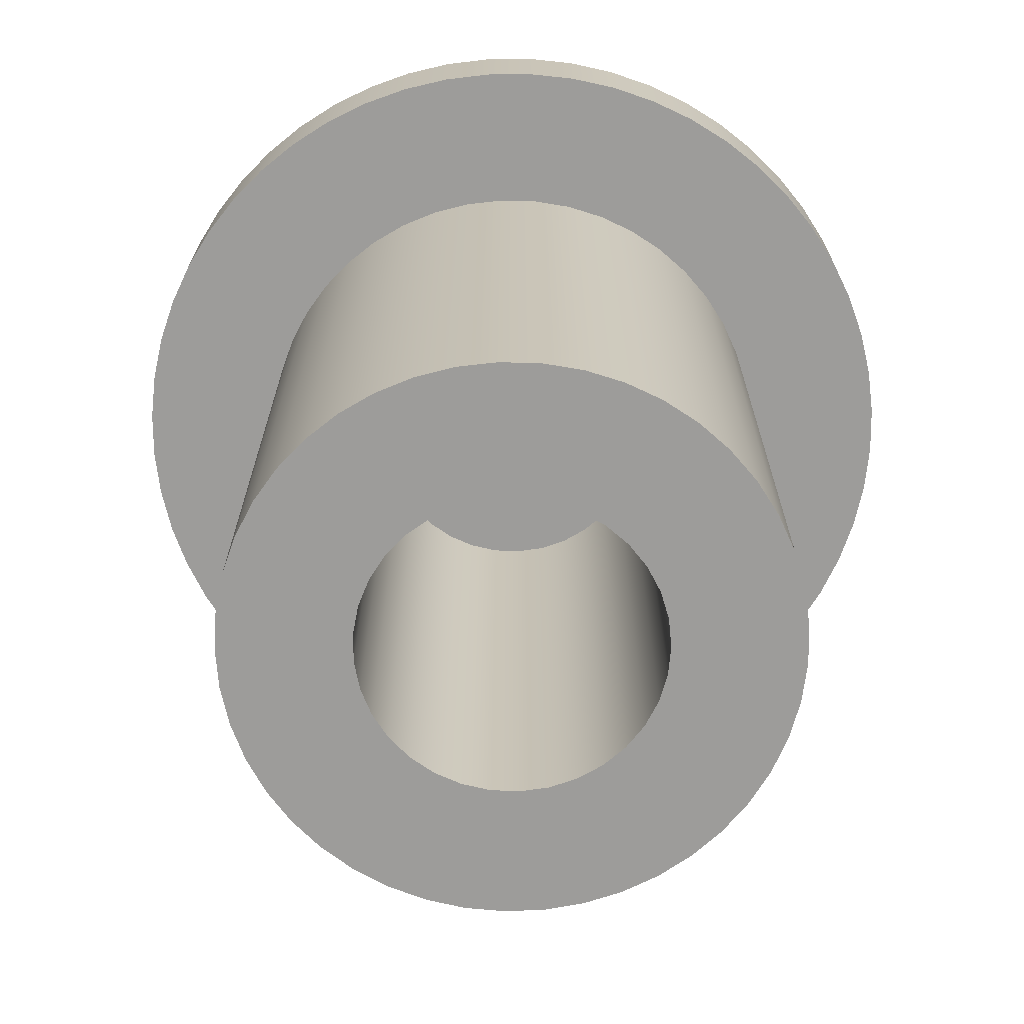
<metadata>
{"format":"obj","ext":"obj","renderer":"f3d","projection":"perspective","resolution":1024,"background":"white","views":[{"elev":-70.1,"azim":16.5,"up":"+Y"}]}
</metadata>
<code>
v 0.425 0.65 -5.205e-17
v 0.4223 0.65 0.04758
v 0.4143 0.65 0.09457
v 0.4012 0.65 0.1404
v 0.3829 0.65 0.1844
v 0.3599 0.65 0.2261
v 0.3323 0.65 0.265
v 0.3005 0.65 0.3005
v 0.265 0.65 0.3323
v 0.2261 0.65 0.3599
v 0.1844 0.65 0.3829
v 0.1404 0.65 0.4012
v 0.09457 0.65 0.4143
v 0.04758 0.65 0.4223
v -2.602e-17 0.65 0.425
v -0.04758 0.65 0.4223
v -0.09457 0.65 0.4143
v -0.1404 0.65 0.4012
v -0.1844 0.65 0.3829
v -0.2261 0.65 0.3599
v -0.265 0.65 0.3323
v -0.3005 0.65 0.3005
v -0.3323 0.65 0.265
v -0.3599 0.65 0.2261
v -0.3829 0.65 0.1844
v -0.4012 0.65 0.1404
v -0.4143 0.65 0.09457
v -0.4223 0.65 0.04758
v -0.425 0.65 0
v -0.4223 0.65 -0.04758
v -0.4143 0.65 -0.09457
v -0.4012 0.65 -0.1404
v -0.3829 0.65 -0.1844
v -0.3599 0.65 -0.2261
v -0.3323 0.65 -0.265
v -0.3005 0.65 -0.3005
v -0.265 0.65 -0.3323
v -0.2261 0.65 -0.3599
v -0.1844 0.65 -0.3829
v -0.1404 0.65 -0.4012
v -0.09457 0.65 -0.4143
v -0.04758 0.65 -0.4223
v -2.602e-17 0.65 -0.425
v 0.04758 0.65 -0.4223
v 0.09457 0.65 -0.4143
v 0.1404 0.65 -0.4012
v 0.1844 0.65 -0.3829
v 0.2261 0.65 -0.3599
v 0.265 0.65 -0.3323
v 0.3005 0.65 -0.3005
v 0.3323 0.65 -0.265
v 0.3599 0.65 -0.2261
v 0.3829 0.65 -0.1844
v 0.4012 0.65 -0.1404
v 0.4143 0.65 -0.09457
v 0.4223 0.65 -0.04758
v -0.28 0.65 3.429e-17
v -0.2773 0.65 0.03897
v -0.2692 0.65 0.07718
v -0.2558 0.65 0.1139
v -0.2375 0.65 0.1484
v -0.2145 0.65 0.18
v -0.1874 0.65 0.2081
v -0.1566 0.65 0.2321
v -0.1227 0.65 0.2517
v -0.08652 0.65 0.2663
v -0.04862 0.65 0.2757
v -0.009772 0.65 0.2798
v 0.02927 0.65 0.2785
v 0.06774 0.65 0.2717
v 0.1049 0.65 0.2596
v 0.14 0.65 0.2425
v 0.1724 0.65 0.2206
v 0.2014 0.65 0.1945
v 0.2265 0.65 0.1646
v 0.2472 0.65 0.1315
v 0.2631 0.65 0.09577
v 0.2739 0.65 0.05822
v 0.2793 0.65 0.01953
v 0.2793 0.65 -0.01953
v 0.2739 0.65 -0.05822
v 0.2631 0.65 -0.09577
v 0.2472 0.65 -0.1315
v 0.2265 0.65 -0.1646
v 0.2014 0.65 -0.1945
v 0.1724 0.65 -0.2206
v 0.14 0.65 -0.2425
v 0.1049 0.65 -0.2596
v 0.06774 0.65 -0.2717
v 0.02927 0.65 -0.2785
v -0.009772 0.65 -0.2798
v -0.04862 0.65 -0.2757
v -0.08652 0.65 -0.2663
v -0.1227 0.65 -0.2517
v -0.1566 0.65 -0.2321
v -0.1874 0.65 -0.2081
v -0.2145 0.65 -0.18
v -0.2375 0.65 -0.1484
v -0.2558 0.65 -0.1139
v -0.2692 0.65 -0.07718
v -0.2773 0.65 -0.03897
v -0.15 0.65 1.837e-17
v -0.1473 0.65 -0.02839
v -0.1393 0.65 -0.05575
v -0.1262 0.65 -0.0811
v -0.1086 0.65 -0.1035
v -0.08701 0.65 -0.1222
v -0.06231 0.65 -0.1364
v -0.03536 0.65 -0.1458
v -0.007137 0.65 -0.1498
v 0.02135 0.65 -0.1485
v 0.04906 0.65 -0.1418
v 0.075 0.65 -0.1299
v 0.09823 0.65 -0.1134
v 0.1179 0.65 -0.09272
v 0.1333 0.65 -0.06873
v 0.1439 0.65 -0.04226
v 0.1493 0.65 -0.01426
v 0.1493 0.65 0.01426
v 0.1439 0.65 0.04226
v 0.1333 0.65 0.06873
v 0.1179 0.65 0.09272
v 0.09823 0.65 0.1134
v 0.075 0.65 0.1299
v 0.04906 0.65 0.1418
v 0.02135 0.65 0.1485
v -0.007137 0.65 0.1498
v -0.03536 0.65 0.1458
v -0.06231 0.65 0.1364
v -0.08701 0.65 0.1222
v -0.1086 0.65 0.1035
v -0.1262 0.65 0.0811
v -0.1393 0.65 0.05575
v -0.1473 0.65 0.02839
v 0.425 0.75 -5.205e-17
v 0.4223 0.75 0.04758
v 0.4143 0.75 0.09457
v 0.4012 0.75 0.1404
v 0.3829 0.75 0.1844
v 0.3599 0.75 0.2261
v 0.3323 0.75 0.265
v 0.3005 0.75 0.3005
v 0.265 0.75 0.3323
v 0.2261 0.75 0.3599
v 0.1844 0.75 0.3829
v 0.1404 0.75 0.4012
v 0.09457 0.75 0.4143
v 0.04758 0.75 0.4223
v -2.602e-17 0.75 0.425
v -0.04758 0.75 0.4223
v -0.09457 0.75 0.4143
v -0.1404 0.75 0.4012
v -0.1844 0.75 0.3829
v -0.2261 0.75 0.3599
v -0.265 0.75 0.3323
v -0.3005 0.75 0.3005
v -0.3323 0.75 0.265
v -0.3599 0.75 0.2261
v -0.3829 0.75 0.1844
v -0.4012 0.75 0.1404
v -0.4143 0.75 0.09457
v -0.4223 0.75 0.04758
v -0.425 0.75 0
v -0.4223 0.75 -0.04758
v -0.4143 0.75 -0.09457
v -0.4012 0.75 -0.1404
v -0.3829 0.75 -0.1844
v -0.3599 0.75 -0.2261
v -0.3323 0.75 -0.265
v -0.3005 0.75 -0.3005
v -0.265 0.75 -0.3323
v -0.2261 0.75 -0.3599
v -0.1844 0.75 -0.3829
v -0.1404 0.75 -0.4012
v -0.09457 0.75 -0.4143
v -0.04758 0.75 -0.4223
v -2.602e-17 0.75 -0.425
v 0.04758 0.75 -0.4223
v 0.09457 0.75 -0.4143
v 0.1404 0.75 -0.4012
v 0.1844 0.75 -0.3829
v 0.2261 0.75 -0.3599
v 0.265 0.75 -0.3323
v 0.3005 0.75 -0.3005
v 0.3323 0.75 -0.265
v 0.3599 0.75 -0.2261
v 0.3829 0.75 -0.1844
v 0.4012 0.75 -0.1404
v 0.4143 0.75 -0.09457
v 0.4223 0.75 -0.04758
v 0.425 0.65 -5.205e-17
v 0.4223 0.65 -0.04758
v 0.4143 0.65 -0.09457
v 0.4012 0.65 -0.1404
v 0.3829 0.65 -0.1844
v 0.3599 0.65 -0.2261
v 0.3323 0.65 -0.265
v 0.3005 0.65 -0.3005
v 0.265 0.65 -0.3323
v 0.2261 0.65 -0.3599
v 0.1844 0.65 -0.3829
v 0.1404 0.65 -0.4012
v 0.09457 0.65 -0.4143
v 0.04758 0.65 -0.4223
v -2.602e-17 0.65 -0.425
v -0.04758 0.65 -0.4223
v -0.09457 0.65 -0.4143
v -0.1404 0.65 -0.4012
v -0.1844 0.65 -0.3829
v -0.2261 0.65 -0.3599
v -0.265 0.65 -0.3323
v -0.3005 0.65 -0.3005
v -0.3323 0.65 -0.265
v -0.3599 0.65 -0.2261
v -0.3829 0.65 -0.1844
v -0.4012 0.65 -0.1404
v -0.4143 0.65 -0.09457
v -0.4223 0.65 -0.04758
v -0.425 0.65 0
v -0.4223 0.65 0.04758
v -0.4143 0.65 0.09457
v -0.4012 0.65 0.1404
v -0.3829 0.65 0.1844
v -0.3599 0.65 0.2261
v -0.3323 0.65 0.265
v -0.3005 0.65 0.3005
v -0.265 0.65 0.3323
v -0.2261 0.65 0.3599
v -0.1844 0.65 0.3829
v -0.1404 0.65 0.4012
v -0.09457 0.65 0.4143
v -0.04758 0.65 0.4223
v -2.602e-17 0.65 0.425
v 0.04758 0.65 0.4223
v 0.09457 0.65 0.4143
v 0.1404 0.65 0.4012
v 0.1844 0.65 0.3829
v 0.2261 0.65 0.3599
v 0.265 0.65 0.3323
v 0.3005 0.65 0.3005
v 0.3323 0.65 0.265
v 0.3599 0.65 0.2261
v 0.3829 0.65 0.1844
v 0.4012 0.65 0.1404
v 0.4143 0.65 0.09457
v 0.4223 0.65 0.04758
v 0.425 0.65 -5.205e-17
v 0.425 0.75 -5.205e-17
v 0.425 0.75 -5.205e-17
v 0.4223 0.75 -0.04758
v 0.4143 0.75 -0.09457
v 0.4012 0.75 -0.1404
v 0.3829 0.75 -0.1844
v 0.3599 0.75 -0.2261
v 0.3323 0.75 -0.265
v 0.3005 0.75 -0.3005
v 0.265 0.75 -0.3323
v 0.2261 0.75 -0.3599
v 0.1844 0.75 -0.3829
v 0.1404 0.75 -0.4012
v 0.09457 0.75 -0.4143
v 0.04758 0.75 -0.4223
v -2.602e-17 0.75 -0.425
v -0.04758 0.75 -0.4223
v -0.09457 0.75 -0.4143
v -0.1404 0.75 -0.4012
v -0.1844 0.75 -0.3829
v -0.2261 0.75 -0.3599
v -0.265 0.75 -0.3323
v -0.3005 0.75 -0.3005
v -0.3323 0.75 -0.265
v -0.3599 0.75 -0.2261
v -0.3829 0.75 -0.1844
v -0.4012 0.75 -0.1404
v -0.4143 0.75 -0.09457
v -0.4223 0.75 -0.04758
v -0.425 0.75 0
v -0.4223 0.75 0.04758
v -0.4143 0.75 0.09457
v -0.4012 0.75 0.1404
v -0.3829 0.75 0.1844
v -0.3599 0.75 0.2261
v -0.3323 0.75 0.265
v -0.3005 0.75 0.3005
v -0.265 0.75 0.3323
v -0.2261 0.75 0.3599
v -0.1844 0.75 0.3829
v -0.1404 0.75 0.4012
v -0.09457 0.75 0.4143
v -0.04758 0.75 0.4223
v -2.602e-17 0.75 0.425
v 0.04758 0.75 0.4223
v 0.09457 0.75 0.4143
v 0.1404 0.75 0.4012
v 0.1844 0.75 0.3829
v 0.2261 0.75 0.3599
v 0.265 0.75 0.3323
v 0.3005 0.75 0.3005
v 0.3323 0.75 0.265
v 0.3599 0.75 0.2261
v 0.3829 0.75 0.1844
v 0.4012 0.75 0.1404
v 0.4143 0.75 0.09457
v 0.4223 0.75 0.04758
v -0.15 0.65 1.837e-17
v -0.1473 0.65 0.02839
v -0.1393 0.65 0.05575
v -0.1262 0.65 0.0811
v -0.1086 0.65 0.1035
v -0.08701 0.65 0.1222
v -0.06231 0.65 0.1364
v -0.03536 0.65 0.1458
v -0.007137 0.65 0.1498
v 0.02135 0.65 0.1485
v 0.04906 0.65 0.1418
v 0.075 0.65 0.1299
v 0.09823 0.65 0.1134
v 0.1179 0.65 0.09272
v 0.1333 0.65 0.06873
v 0.1439 0.65 0.04226
v 0.1493 0.65 0.01426
v 0.1493 0.65 -0.01426
v 0.1439 0.65 -0.04226
v 0.1333 0.65 -0.06873
v 0.1179 0.65 -0.09272
v 0.09823 0.65 -0.1134
v 0.075 0.65 -0.1299
v 0.04906 0.65 -0.1418
v 0.02135 0.65 -0.1485
v -0.007137 0.65 -0.1498
v -0.03536 0.65 -0.1458
v -0.06231 0.65 -0.1364
v -0.08701 0.65 -0.1222
v -0.1086 0.65 -0.1035
v -0.1262 0.65 -0.0811
v -0.1393 0.65 -0.05575
v -0.1473 0.65 -0.02839
v -0.15 0 1.837e-17
v -0.1473 0 -0.02839
v -0.1393 0 -0.05575
v -0.1262 0 -0.0811
v -0.1086 0 -0.1035
v -0.08701 0 -0.1222
v -0.06231 0 -0.1364
v -0.03536 0 -0.1458
v -0.007137 0 -0.1498
v 0.02135 0 -0.1485
v 0.04906 0 -0.1418
v 0.075 0 -0.1299
v 0.09823 0 -0.1134
v 0.1179 0 -0.09272
v 0.1333 0 -0.06873
v 0.1439 0 -0.04226
v 0.1493 0 -0.01426
v 0.1493 0 0.01426
v 0.1439 0 0.04226
v 0.1333 0 0.06873
v 0.1179 0 0.09272
v 0.09823 0 0.1134
v 0.075 0 0.1299
v 0.04906 0 0.1418
v 0.02135 0 0.1485
v -0.007137 0 0.1498
v -0.03536 0 0.1458
v -0.06231 0 0.1364
v -0.08701 0 0.1222
v -0.1086 0 0.1035
v -0.1262 0 0.0811
v -0.1393 0 0.05575
v -0.1473 0 0.02839
v -0.15 0.65 1.837e-17
v -0.15 0 1.837e-17
v -0.28 0.65 3.429e-17
v -0.2773 0.65 -0.03897
v -0.2692 0.65 -0.07718
v -0.2558 0.65 -0.1139
v -0.2375 0.65 -0.1484
v -0.2145 0.65 -0.18
v -0.1874 0.65 -0.2081
v -0.1566 0.65 -0.2321
v -0.1227 0.65 -0.2517
v -0.08652 0.65 -0.2663
v -0.04862 0.65 -0.2757
v -0.009772 0.65 -0.2798
v 0.02927 0.65 -0.2785
v 0.06774 0.65 -0.2717
v 0.1049 0.65 -0.2596
v 0.14 0.65 -0.2425
v 0.1724 0.65 -0.2206
v 0.2014 0.65 -0.1945
v 0.2265 0.65 -0.1646
v 0.2472 0.65 -0.1315
v 0.2631 0.65 -0.09577
v 0.2739 0.65 -0.05822
v 0.2793 0.65 -0.01953
v 0.2793 0.65 0.01953
v 0.2739 0.65 0.05822
v 0.2631 0.65 0.09577
v 0.2472 0.65 0.1315
v 0.2265 0.65 0.1646
v 0.2014 0.65 0.1945
v 0.1724 0.65 0.2206
v 0.14 0.65 0.2425
v 0.1049 0.65 0.2596
v 0.06774 0.65 0.2717
v 0.02927 0.65 0.2785
v -0.009772 0.65 0.2798
v -0.04862 0.65 0.2757
v -0.08652 0.65 0.2663
v -0.1227 0.65 0.2517
v -0.1566 0.65 0.2321
v -0.1874 0.65 0.2081
v -0.2145 0.65 0.18
v -0.2375 0.65 0.1484
v -0.2558 0.65 0.1139
v -0.2692 0.65 0.07718
v -0.2773 0.65 0.03897
v -0.28 0 3.429e-17
v -0.2773 0 0.03897
v -0.2692 0 0.07718
v -0.2558 0 0.1139
v -0.2375 0 0.1484
v -0.2145 0 0.18
v -0.1874 0 0.2081
v -0.1566 0 0.2321
v -0.1227 0 0.2517
v -0.08652 0 0.2663
v -0.04862 0 0.2757
v -0.009772 0 0.2798
v 0.02927 0 0.2785
v 0.06774 0 0.2717
v 0.1049 0 0.2596
v 0.14 0 0.2425
v 0.1724 0 0.2206
v 0.2014 0 0.1945
v 0.2265 0 0.1646
v 0.2472 0 0.1315
v 0.2631 0 0.09577
v 0.2739 0 0.05822
v 0.2793 0 0.01953
v 0.2793 0 -0.01953
v 0.2739 0 -0.05822
v 0.2631 0 -0.09577
v 0.2472 0 -0.1315
v 0.2265 0 -0.1646
v 0.2014 0 -0.1945
v 0.1724 0 -0.2206
v 0.14 0 -0.2425
v 0.1049 0 -0.2596
v 0.06774 0 -0.2717
v 0.02927 0 -0.2785
v -0.009772 0 -0.2798
v -0.04862 0 -0.2757
v -0.08652 0 -0.2663
v -0.1227 0 -0.2517
v -0.1566 0 -0.2321
v -0.1874 0 -0.2081
v -0.2145 0 -0.18
v -0.2375 0 -0.1484
v -0.2558 0 -0.1139
v -0.2692 0 -0.07718
v -0.2773 0 -0.03897
v -0.28 0 3.429e-17
v -0.28 0.65 3.429e-17
v -0.15 0 1.837e-17
v -0.1473 0 0.02839
v -0.1393 0 0.05575
v -0.1262 0 0.0811
v -0.1086 0 0.1035
v -0.08701 0 0.1222
v -0.06231 0 0.1364
v -0.03536 0 0.1458
v -0.007137 0 0.1498
v 0.02135 0 0.1485
v 0.04906 0 0.1418
v 0.075 0 0.1299
v 0.09823 0 0.1134
v 0.1179 0 0.09272
v 0.1333 0 0.06873
v 0.1439 0 0.04226
v 0.1493 0 0.01426
v 0.1493 0 -0.01426
v 0.1439 0 -0.04226
v 0.1333 0 -0.06873
v 0.1179 0 -0.09272
v 0.09823 0 -0.1134
v 0.075 0 -0.1299
v 0.04906 0 -0.1418
v 0.02135 0 -0.1485
v -0.007137 0 -0.1498
v -0.03536 0 -0.1458
v -0.06231 0 -0.1364
v -0.08701 0 -0.1222
v -0.1086 0 -0.1035
v -0.1262 0 -0.0811
v -0.1393 0 -0.05575
v -0.1473 0 -0.02839
v -0.28 0 3.429e-17
v -0.2773 0 -0.03897
v -0.2692 0 -0.07718
v -0.2558 0 -0.1139
v -0.2375 0 -0.1484
v -0.2145 0 -0.18
v -0.1874 0 -0.2081
v -0.1566 0 -0.2321
v -0.1227 0 -0.2517
v -0.08652 0 -0.2663
v -0.04862 0 -0.2757
v -0.009772 0 -0.2798
v 0.02927 0 -0.2785
v 0.06774 0 -0.2717
v 0.1049 0 -0.2596
v 0.14 0 -0.2425
v 0.1724 0 -0.2206
v 0.2014 0 -0.1945
v 0.2265 0 -0.1646
v 0.2472 0 -0.1315
v 0.2631 0 -0.09577
v 0.2739 0 -0.05822
v 0.2793 0 -0.01953
v 0.2793 0 0.01953
v 0.2739 0 0.05822
v 0.2631 0 0.09577
v 0.2472 0 0.1315
v 0.2265 0 0.1646
v 0.2014 0 0.1945
v 0.1724 0 0.2206
v 0.14 0 0.2425
v 0.1049 0 0.2596
v 0.06774 0 0.2717
v 0.02927 0 0.2785
v -0.009772 0 0.2798
v -0.04862 0 0.2757
v -0.08652 0 0.2663
v -0.1227 0 0.2517
v -0.1566 0 0.2321
v -0.1874 0 0.2081
v -0.2145 0 0.18
v -0.2375 0 0.1484
v -0.2558 0 0.1139
v -0.2692 0 0.07718
v -0.2773 0 0.03897
g aa9172a8-e2ac-11ea-9002-54bf646e7e1f
f 2 79 1
f 1 79 80
f 1 80 56
f 56 80 81
f 56 81 55
f 55 81 82
f 55 82 54
f 54 82 53
f 53 82 83
f 53 83 52
f 52 83 84
f 52 84 51
f 51 84 85
f 51 85 50
f 50 85 86
f 50 86 49
f 49 86 48
f 48 86 87
f 48 87 47
f 47 87 88
f 47 88 46
f 46 88 89
f 46 89 45
f 45 89 90
f 45 90 44
f 44 90 43
f 43 90 91
f 43 91 42
f 42 91 92
f 42 92 41
f 41 92 93
f 41 93 40
f 40 93 94
f 40 94 39
f 39 94 38
f 38 94 95
f 38 95 37
f 37 95 96
f 37 96 36
f 36 96 97
f 36 97 35
f 35 97 98
f 35 98 34
f 34 98 33
f 33 98 99
f 33 99 32
f 32 99 100
f 32 100 31
f 31 100 101
f 31 101 30
f 30 101 57
f 30 57 29
f 29 57 28
f 28 57 58
f 28 58 27
f 27 58 59
f 27 59 26
f 26 59 60
f 26 60 25
f 25 60 61
f 25 61 24
f 24 61 23
f 23 61 62
f 23 62 22
f 22 62 63
f 22 63 21
f 21 63 64
f 21 64 20
f 20 64 65
f 20 65 19
f 19 65 18
f 18 65 66
f 18 66 17
f 17 66 67
f 17 67 16
f 16 67 68
f 16 68 15
f 15 68 69
f 15 69 14
f 14 69 13
f 13 69 70
f 13 70 12
f 12 70 71
f 12 71 11
f 11 71 72
f 11 72 10
f 10 72 73
f 10 73 9
f 9 73 8
f 8 73 74
f 8 74 7
f 7 74 75
f 7 75 6
f 6 75 76
f 6 76 5
f 5 76 77
f 5 77 4
f 4 77 3
f 3 77 78
f 3 78 2
f 2 78 79
g aa9b3722-e2ac-11ea-afb7-54bf646e7e1f
f 134 102 114
f 114 102 103
f 114 103 104
f 104 105 114
f 114 105 106
f 114 106 107
f 114 107 113
f 113 107 108
f 113 108 112
f 112 108 109
f 112 109 111
f 111 109 110
f 114 115 134
f 134 115 133
f 133 115 132
f 132 115 131
f 131 115 130
f 130 115 129
f 129 115 128
f 128 115 127
f 127 115 126
f 126 115 125
f 125 115 124
f 124 115 123
f 123 115 122
f 122 115 116
f 122 116 121
f 121 116 117
f 121 117 120
f 120 117 118
f 120 118 119
g aaa57140-e2ac-11ea-b7ab-54bf646e7e1f
f 136 246 135
f 135 246 247
f 248 191 190
f 190 191 192
f 190 192 193
f 136 137 246
f 246 137 245
f 245 137 138
f 245 138 244
f 244 138 139
f 244 139 243
f 243 139 140
f 243 140 242
f 242 140 141
f 242 141 241
f 241 141 142
f 241 142 240
f 240 142 143
f 240 143 239
f 239 143 144
f 239 144 238
f 238 144 145
f 238 145 237
f 237 145 146
f 237 146 236
f 236 146 147
f 236 147 235
f 235 147 148
f 235 148 234
f 234 148 149
f 234 149 233
f 233 149 150
f 233 150 232
f 232 150 151
f 232 151 231
f 231 151 152
f 231 152 230
f 230 152 153
f 230 153 229
f 229 153 154
f 229 154 228
f 228 154 155
f 228 155 227
f 227 155 156
f 227 156 226
f 226 156 157
f 226 157 225
f 225 157 158
f 225 158 224
f 224 158 159
f 224 159 223
f 223 159 160
f 223 160 222
f 222 160 161
f 222 161 221
f 221 161 162
f 221 162 220
f 220 162 163
f 220 163 219
f 219 163 164
f 219 164 218
f 218 164 165
f 218 165 217
f 217 165 166
f 217 166 216
f 216 166 167
f 216 167 215
f 215 167 168
f 215 168 214
f 214 168 169
f 214 169 213
f 213 169 170
f 213 170 212
f 212 170 171
f 212 171 211
f 211 171 172
f 211 172 210
f 210 172 173
f 210 173 209
f 209 173 174
f 209 174 208
f 208 174 175
f 208 175 207
f 207 175 176
f 207 176 206
f 206 176 177
f 206 177 205
f 205 177 178
f 205 178 204
f 204 178 179
f 204 179 203
f 203 179 180
f 203 180 202
f 202 180 181
f 202 181 201
f 201 181 182
f 201 182 200
f 200 182 183
f 200 183 199
f 199 183 184
f 199 184 198
f 198 184 185
f 198 185 197
f 197 185 186
f 197 186 196
f 196 186 187
f 196 187 195
f 195 187 188
f 195 188 194
f 194 188 189
f 194 189 193
f 193 189 190
g aaaee7d4-e2ac-11ea-bc9e-54bf646e7e1f
f 250 276 249
f 249 276 277
f 249 277 304
f 304 277 278
f 304 278 303
f 303 278 279
f 303 279 302
f 302 279 280
f 302 280 301
f 301 280 281
f 301 281 300
f 300 281 282
f 300 282 299
f 299 282 283
f 299 283 298
f 298 283 284
f 298 284 297
f 297 284 285
f 297 285 296
f 296 285 286
f 296 286 295
f 295 286 287
f 295 287 294
f 294 287 288
f 294 288 293
f 293 288 289
f 293 289 292
f 292 289 290
f 292 290 291
f 276 250 275
f 275 250 251
f 275 251 274
f 274 251 252
f 274 252 273
f 273 252 253
f 273 253 272
f 272 253 254
f 272 254 271
f 271 254 255
f 271 255 270
f 270 255 256
f 270 256 269
f 269 256 257
f 269 257 268
f 268 257 258
f 268 258 267
f 267 258 259
f 267 259 266
f 266 259 260
f 266 260 265
f 265 260 261
f 265 261 264
f 264 261 262
f 264 262 263
g a9c3dc5e-e2ac-11ea-b7cd-54bf646e7e1f
f 306 370 305
f 305 370 372
f 371 338 337
f 337 338 339
f 337 339 336
f 336 339 340
f 336 340 335
f 335 340 341
f 335 341 334
f 334 341 342
f 334 342 333
f 333 342 343
f 333 343 332
f 332 343 344
f 332 344 331
f 331 344 345
f 331 345 330
f 330 345 346
f 330 346 329
f 329 346 347
f 329 347 328
f 328 347 348
f 328 348 327
f 327 348 349
f 327 349 326
f 326 349 350
f 326 350 325
f 325 350 351
f 325 351 324
f 324 351 352
f 324 352 323
f 323 352 353
f 323 353 322
f 322 353 354
f 322 354 321
f 321 354 355
f 321 355 320
f 320 355 356
f 320 356 319
f 319 356 357
f 319 357 318
f 318 357 358
f 318 358 317
f 317 358 359
f 317 359 316
f 316 359 360
f 316 360 315
f 315 360 361
f 315 361 314
f 314 361 362
f 314 362 313
f 313 362 363
f 313 363 312
f 312 363 364
f 312 364 311
f 311 364 365
f 311 365 310
f 310 365 366
f 310 366 309
f 309 366 367
f 309 367 308
f 308 367 368
f 308 368 307
f 307 368 369
f 307 369 306
f 306 369 370
g a9cbf34a-e2ac-11ea-bafb-54bf646e7e1f
f 374 462 373
f 373 462 463
f 464 418 417
f 417 418 419
f 417 419 416
f 416 419 420
f 416 420 415
f 415 420 421
f 415 421 414
f 414 421 422
f 414 422 413
f 413 422 423
f 413 423 412
f 412 423 424
f 412 424 411
f 411 424 425
f 411 425 410
f 410 425 426
f 410 426 409
f 409 426 427
f 409 427 408
f 408 427 428
f 408 428 407
f 407 428 429
f 407 429 406
f 406 429 430
f 406 430 405
f 405 430 431
f 405 431 404
f 404 431 432
f 404 432 403
f 403 432 433
f 403 433 402
f 402 433 434
f 402 434 401
f 401 434 435
f 401 435 400
f 400 435 436
f 400 436 399
f 399 436 437
f 399 437 398
f 398 437 438
f 398 438 397
f 397 438 439
f 397 439 396
f 396 439 440
f 396 440 395
f 395 440 441
f 395 441 394
f 394 441 442
f 394 442 393
f 393 442 443
f 393 443 392
f 392 443 444
f 392 444 391
f 391 444 445
f 391 445 390
f 390 445 446
f 390 446 389
f 389 446 447
f 389 447 388
f 388 447 448
f 388 448 387
f 387 448 449
f 387 449 386
f 386 449 450
f 386 450 385
f 385 450 451
f 385 451 384
f 384 451 452
f 384 452 383
f 383 452 453
f 383 453 382
f 382 453 454
f 382 454 381
f 381 454 455
f 381 455 380
f 380 455 456
f 380 456 379
f 379 456 457
f 379 457 378
f 378 457 458
f 378 458 377
f 377 458 459
f 377 459 376
f 376 459 460
f 376 460 375
f 375 460 461
f 375 461 374
f 374 461 462
g a9da731c-e2ac-11ea-a814-54bf646e7e1f
f 466 542 465
f 465 542 498
f 465 498 499
f 542 466 541
f 541 466 467
f 541 467 540
f 540 467 468
f 540 468 539
f 539 468 538
f 538 468 469
f 538 469 537
f 537 469 470
f 537 470 536
f 536 470 471
f 536 471 535
f 535 471 534
f 534 471 472
f 534 472 533
f 533 472 473
f 533 473 532
f 532 473 531
f 531 473 474
f 531 474 530
f 530 474 475
f 530 475 529
f 529 475 476
f 529 476 528
f 528 476 527
f 527 476 477
f 527 477 526
f 526 477 478
f 526 478 525
f 525 478 479
f 525 479 524
f 524 479 523
f 523 479 480
f 523 480 522
f 522 480 481
f 522 481 521
f 521 481 482
f 521 482 520
f 520 482 519
f 519 482 483
f 519 483 518
f 518 483 484
f 518 484 517
f 517 484 516
f 516 484 485
f 516 485 515
f 515 485 486
f 515 486 514
f 514 486 487
f 514 487 513
f 513 487 512
f 512 487 488
f 512 488 511
f 511 488 489
f 511 489 510
f 510 489 490
f 510 490 509
f 509 490 508
f 508 490 491
f 508 491 507
f 507 491 492
f 507 492 506
f 506 492 505
f 505 492 493
f 505 493 504
f 504 493 494
f 504 494 503
f 503 494 495
f 503 495 502
f 502 495 501
f 501 495 496
f 501 496 500
f 500 496 497
f 500 497 499
f 499 497 465

</code>
